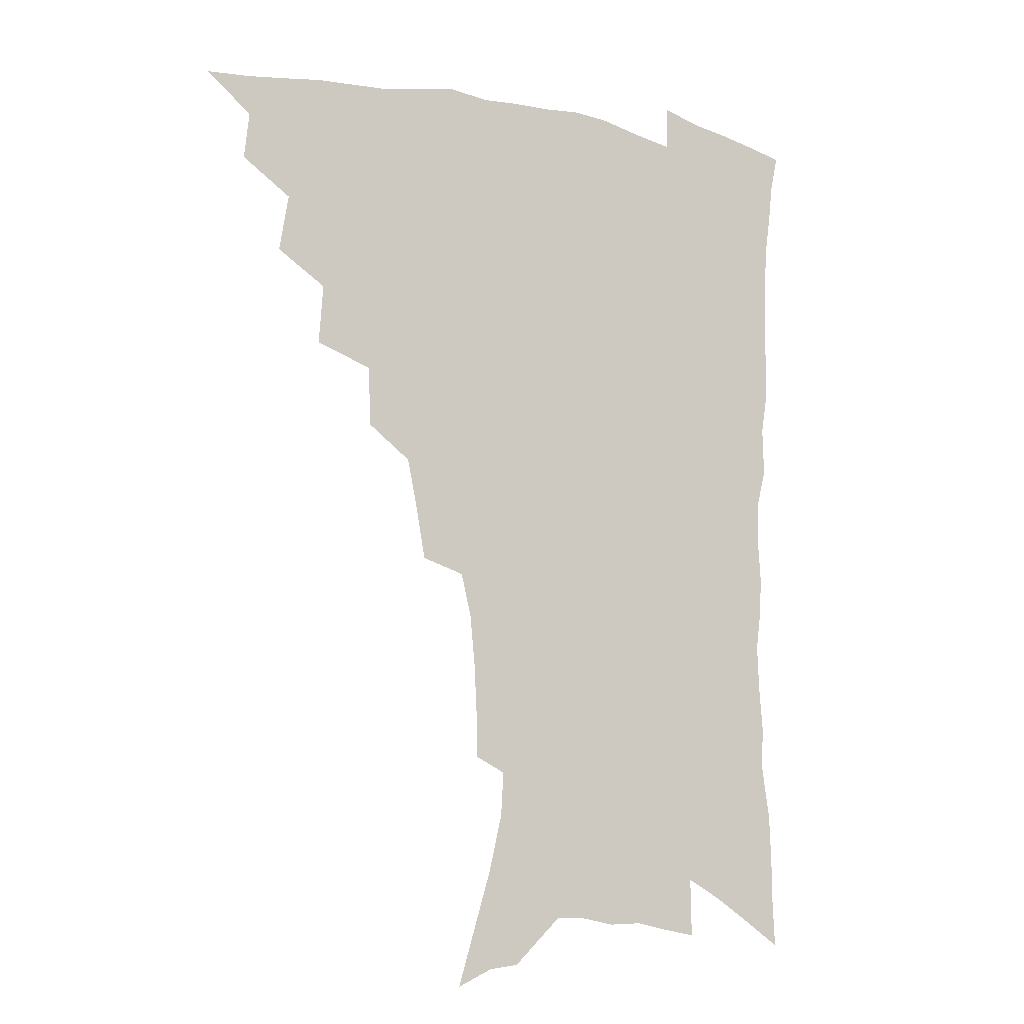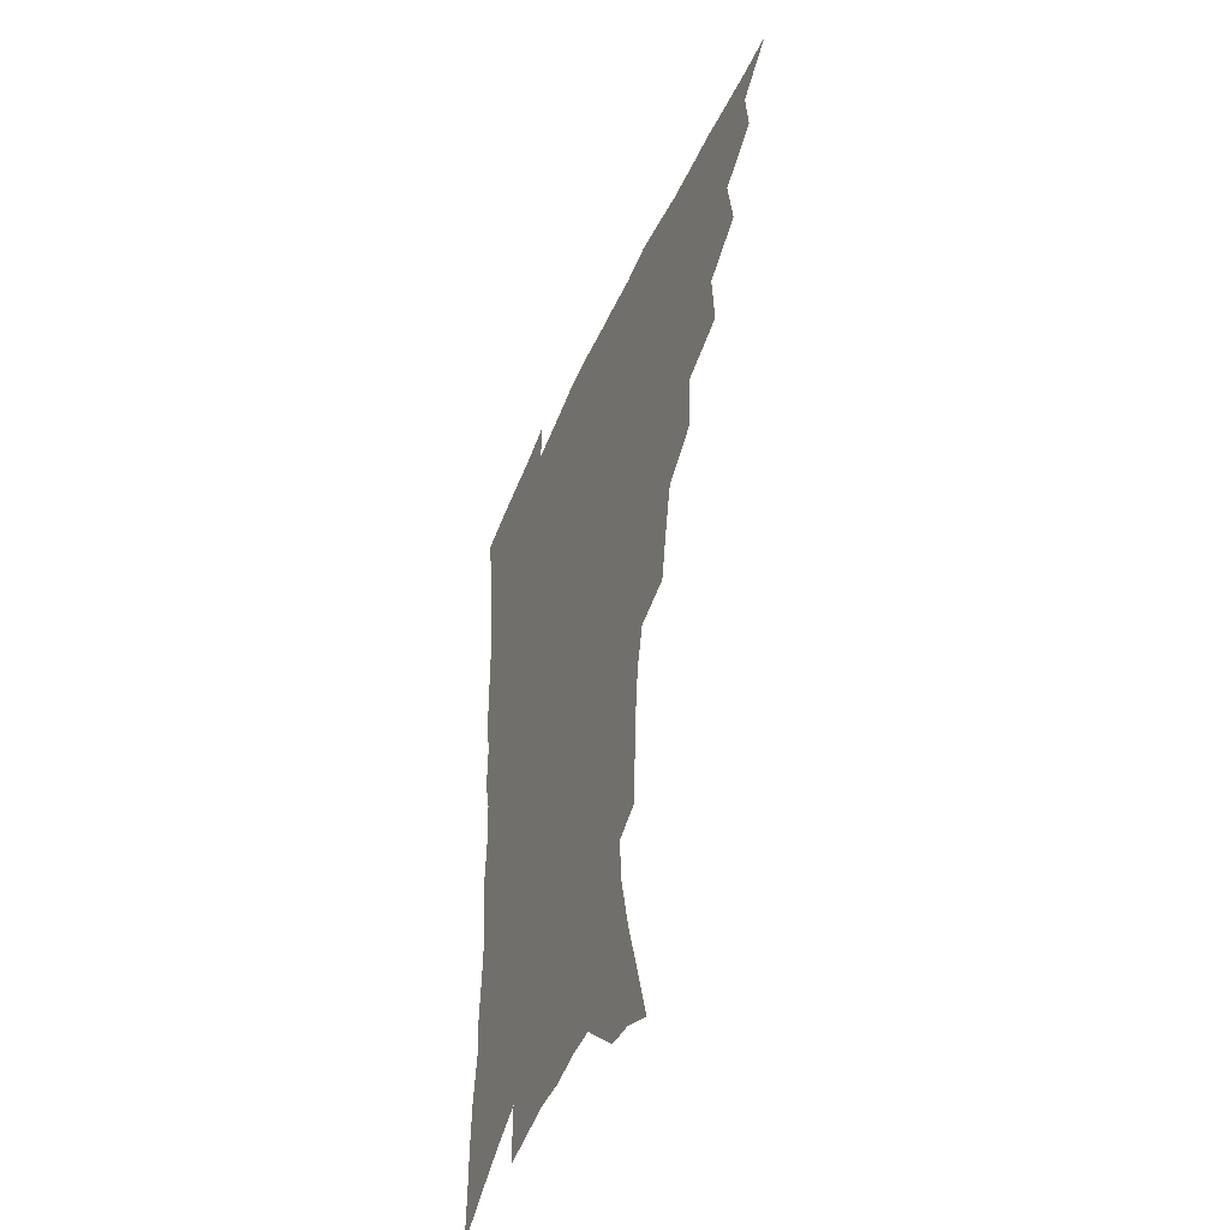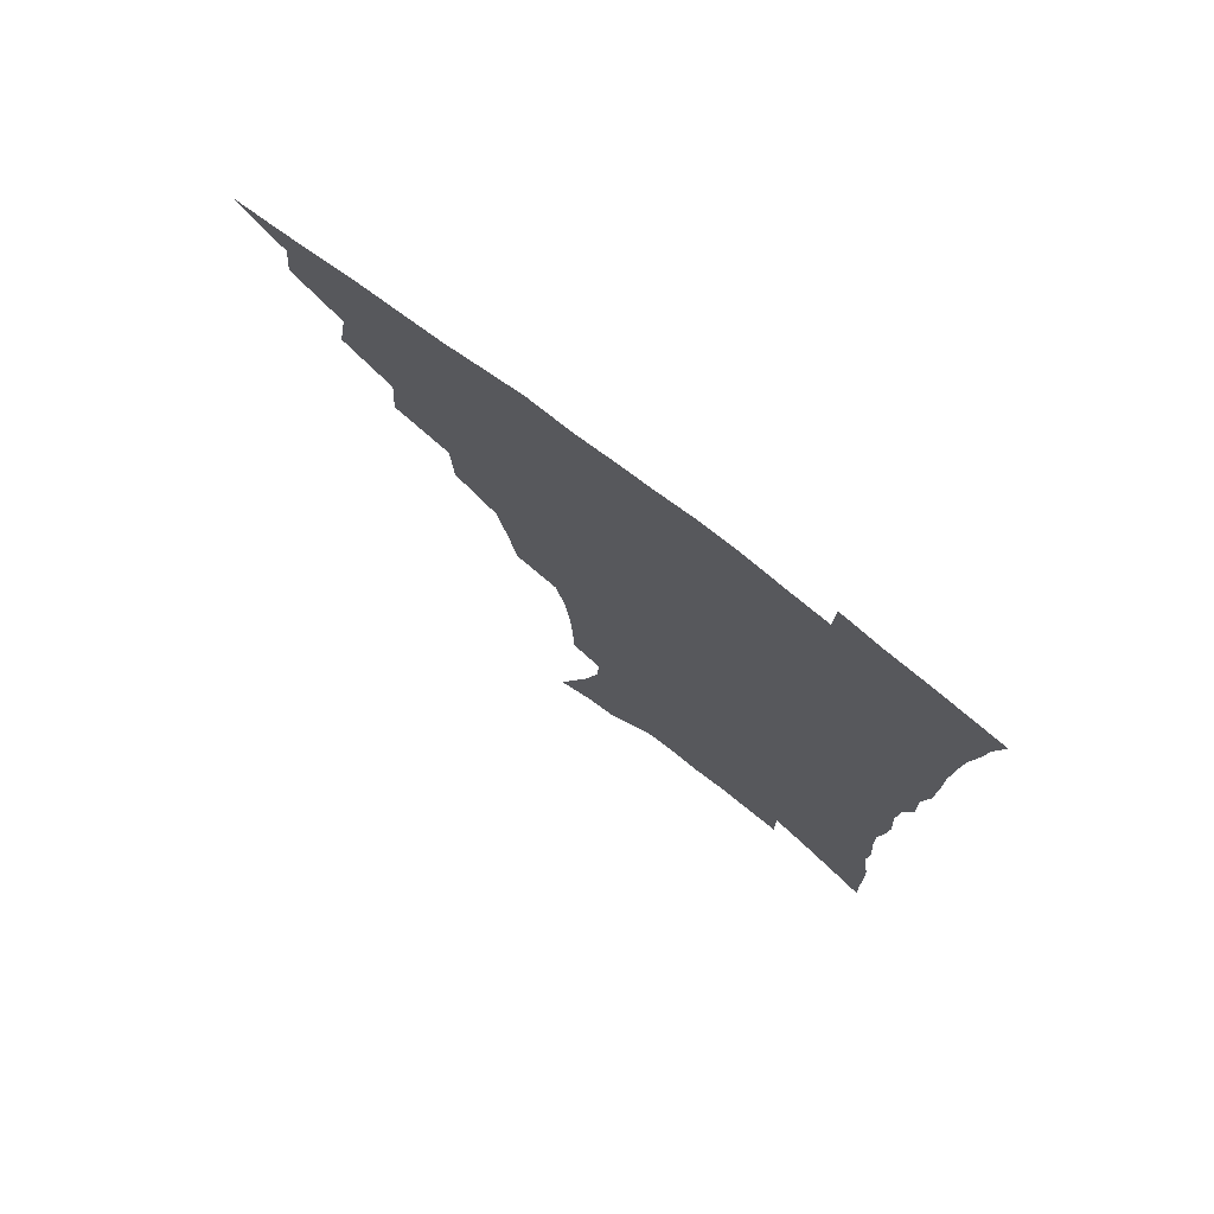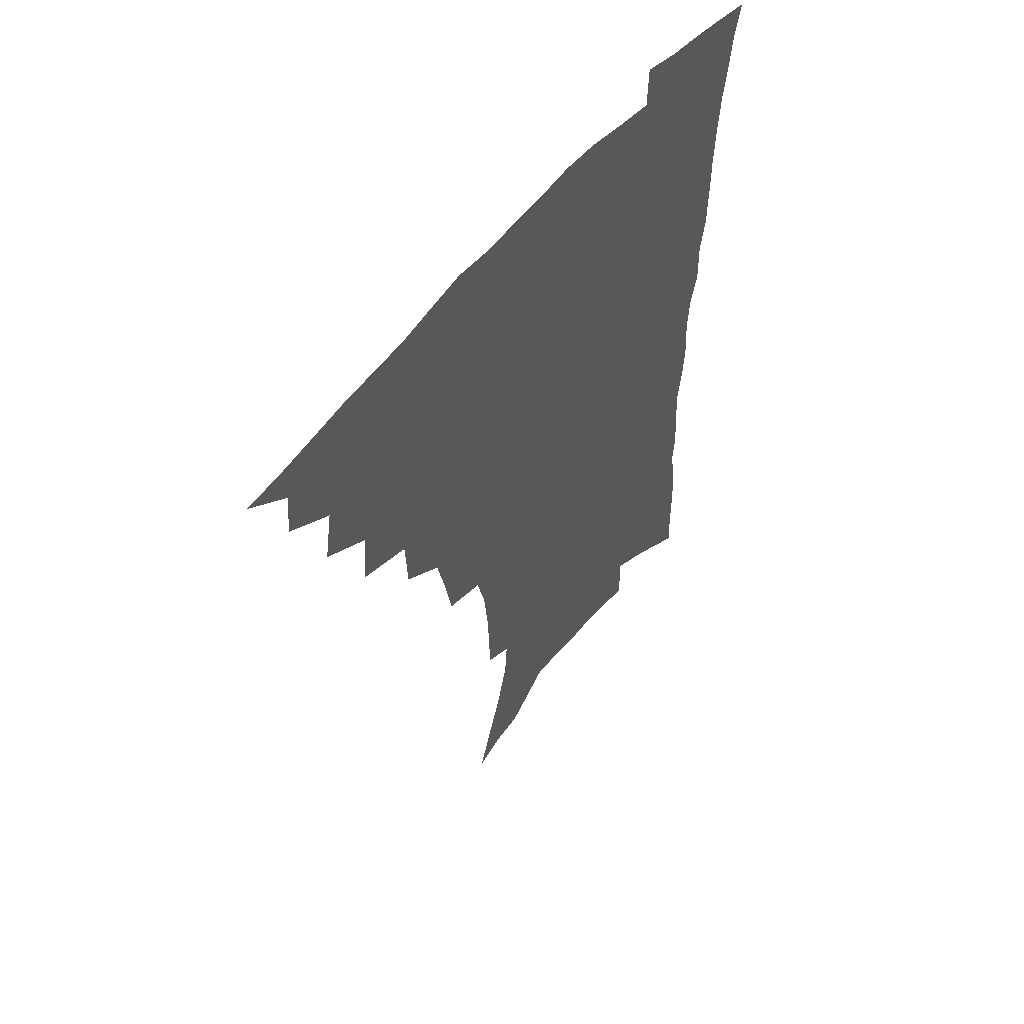
<metadata>
{"format":"obj","ext":"obj","renderer":"f3d","projection":"perspective","resolution":1024,"background":"white","views":[{"elev":-11.7,"azim":-28.8,"up":"+Y"},{"elev":-47.1,"azim":-112.7,"up":"+Y"},{"elev":76.3,"azim":37.2,"up":"+Y"},{"elev":56.5,"azim":-51.7,"up":"+Y"}]}
</metadata>
<code>
v 451.1 488.5 0
v 466.7 456.5 0
v 468.6 474.3 0
v 467.3 489.8 0
v 482.2 421.8 0
v 485.7 443.7 0
v 485.3 460.2 0
v 484.5 475.9 0
v 482.5 491.9 0
v 499.5 387 0
v 501 409.7 0
v 502.4 429.8 0
v 502.6 446.8 0
v 501.7 462.5 0
v 499.7 478 0
v 497.4 494.2 0
v 521.9 357 0
v 520.8 379.6 0
v 520.3 400 0
v 520.6 419 0
v 520.3 435.4 0
v 518.5 449.6 0
v 516.8 464.4 0
v 515 479.3 0
v 512.8 495.2 0
v 545.7 306.6 0
v 542.2 326.3 0
v 538.3 344.8 0
v 538.6 370.8 0
v 537.3 388.8 0
v 535.8 405.2 0
v 534.7 420.6 0
v 534.3 436.5 0
v 533.4 451.4 0
v 531.9 466 0
v 529.9 481 0
v 527.9 496.3 0
v 569.2 230.6 0
v 568.8 247.9 0
v 567.9 266.2 0
v 566 285.3 0
v 562.1 301.6 0
v 558.3 319.8 0
v 555.9 339.8 0
v 554.1 359.3 0
v 552.2 375.6 0
v 551.9 394.4 0
v 551.2 410 0
v 550.7 425.2 0
v 549.5 439.1 0
v 549.2 453.4 0
v 546.6 467.9 0
v 544.5 482.8 0
v 542.3 499.4 0
v 561.9 143.7 0
v 567.9 164.2 0
v 574.7 186.9 0
v 579.7 208.4 0
v 580.7 224.9 0
v 580.7 243 0
v 580 260.6 0
v 578.6 278.8 0
v 576 294.9 0
v 572.9 310.4 0
v 570.5 329.2 0
v 568.5 346.8 0
v 567.5 365.9 0
v 566 381.2 0
v 565.1 396.8 0
v 565.1 413.2 0
v 564.5 427.5 0
v 564 441.6 0
v 562.6 455.2 0
v 560.8 469.6 0
v 559 484.4 0
v 556.6 502.1 0
v 575.3 150.2 0
v 583.4 175.6 0
v 589.7 200 0
v 591.9 219 0
v 592.1 235.8 0
v 591 250.8 0
v 590.2 268.5 0
v 589 287.5 0
v 587 304.3 0
v 584.3 318.3 0
v 582.3 335.1 0
v 581.3 353.9 0
v 580 369.2 0
v 579.5 386.1 0
v 579 401.3 0
v 578.5 415.6 0
v 578.3 429.8 0
v 577.6 442.8 0
v 576.7 456.1 0
v 575.2 470.3 0
v 573.6 485.3 0
v 572.5 500.5 0
v 586.6 151.9 0
v 596.9 184.1 0
v 601.1 206.5 0
v 602.7 226.3 0
v 602.4 242.2 0
v 601.8 259.5 0
v 600.8 276.6 0
v 599.1 291.9 0
v 597.3 307.7 0
v 595.9 325.7 0
v 594.5 341.7 0
v 593.3 357 0
v 592.4 372.2 0
v 591.7 386.3 0
v 591.6 401.9 0
v 591.4 416.7 0
v 591.1 429.9 0
v 590.9 443.6 0
v 590.4 456.9 0
v 589.5 470.7 0
v 588.4 485 0
v 586.7 501.6 0
v 605.1 169.8 0
v 610.1 193 0
v 612.1 212.4 0
v 612.4 228 0
v 612.2 244.3 0
v 611.5 259 0
v 610.7 281.1 0
v 609.5 297.1 0
v 608.1 312 0
v 606.9 327.4 0
v 605.8 343.3 0
v 605.1 359.1 0
v 604.6 374.6 0
v 604.7 390.3 0
v 604.2 403.4 0
v 604.4 418.3 0
v 604.2 430.9 0
v 604.1 444 0
v 604.2 457.3 0
v 603.5 471 0
v 602.3 486.1 0
v 600.9 502 0
v 617 169.6 0
v 620.7 193.6 0
v 622.2 213.7 0
v 622.7 232.5 0
v 622.1 245.8 0
v 621.6 263 0
v 620.8 283 0
v 619.9 297.4 0
v 618.8 315.3 0
v 617.9 330.6 0
v 617.2 345.2 0
v 616.8 360.2 0
v 616.5 376.2 0
v 616.5 391 0
v 616.5 404.1 0
v 616.7 417.9 0
v 617.3 431.8 0
v 617.5 444.5 0
v 617.7 457.4 0
v 617.6 470.6 0
v 616.9 485 0
v 614.9 503.5 0
v 629.1 167.4 0
v 631.7 193.9 0
v 632.7 217.6 0
v 632.7 232.7 0
v 632.4 250.6 0
v 631.7 264.5 0
v 631 282.3 0
v 630.3 298 0
v 629.5 314.7 0
v 628.8 331.2 0
v 628.6 343.5 0
v 628.2 361.9 0
v 628.1 376.4 0
v 628.4 390 0
v 628.7 404.4 0
v 629.1 418 0
v 629.7 431.4 0
v 630.4 444.4 0
v 631.1 457.2 0
v 631.2 470.4 0
v 630.7 485.9 0
v 629.5 502.5 0
v 641.9 168 0
v 642.9 194.1 0
v 643.3 212.8 0
v 643 232.3 0
v 642.7 248.2 0
v 641.7 269.1 0
v 641.3 283.3 0
v 640.7 298.5 0
v 640.2 314 0
v 639.5 330.9 0
v 639.7 344.7 0
v 639.6 360.7 0
v 639.8 375.1 0
v 640.1 389.2 0
v 640.5 404.1 0
v 641.3 417.5 0
v 642 431.1 0
v 643 443.7 0
v 644.1 456.6 0
v 644.7 469.9 0
v 645.6 483.7 0
v 645.5 499.1 0
v 654.4 165.6 0
v 654.5 190 0
v 654.1 210.9 0
v 653.5 230.1 0
v 653.1 247.3 0
v 652.6 264.3 0
v 651.6 281.9 0
v 651.3 297 0
v 651 312.4 0
v 650.7 328.1 0
v 651.6 340.7 0
v 650.9 358.9 0
v 651.4 373.1 0
v 652 387.1 0
v 653 400.8 0
v 653.4 415.8 0
v 654.5 429 0
v 655.8 441.7 0
v 657 456 0
v 658.2 468.7 0
v 659.7 481.9 0
v 660.4 496.6 0
v 660.9 513.5 0
v 666.8 163.5 0
v 666.5 185.5 0
v 665.8 205 0
v 664.8 225 0
v 663.9 243.4 0
v 662.9 262.2 0
v 662.3 278.7 0
v 661.9 294.8 0
v 662 309.5 0
v 662.3 324 0
v 662.5 339.3 0
v 662.6 354.9 0
v 663.5 369.1 0
v 664.4 383 0
v 664.8 399 0
v 665.9 412.8 0
v 666.7 427.5 0
v 668.3 440.4 0
v 669.5 454.4 0
v 671.3 467.1 0
v 673.1 480.2 0
v 674.9 493.4 0
v 675.9 509.3 0
v 679.7 178.3 0
v 677.9 199.4 0
v 676.3 219.9 0
v 675.4 237.8 0
v 674.9 254.9 0
v 673.9 272.5 0
v 673.4 289 0
v 673.5 304.1 0
v 674 319 0
v 674.4 334.1 0
v 675 349 0
v 675.7 364.2 0
v 676.3 379.8 0
v 676.8 395.7 0
v 678.3 409.5 0
v 679.7 423.6 0
v 681.1 437.5 0
v 682.1 452.5 0
v 684.2 465.2 0
v 686.2 478.2 0
v 688.2 491.3 0
v 690 507.1 0
v 693.3 169.4 0
v 691 190.9 0
v 689.6 210.3 0
v 688.4 228.7 0
v 687.8 245.8 0
v 686.2 264.5 0
v 686.4 279.8 0
v 685.6 296.9 0
v 686.8 310.9 0
v 687.2 326.5 0
v 686.9 343.5 0
v 688.7 357.2 0
v 689.6 372.6 0
v 691.4 387.2 0
v 691.4 404.1 0
v 692.6 419.3 0
v 693.9 434.3 0
v 695.7 448.5 0
v 696.9 463.3 0
v 699.4 476 0
v 701.1 489.1 0
v 703.7 504.3 0
v 707.3 159.9 0
v 706.5 178 0
v 706.5 194.6 0
v 705.8 212 0
v 702.8 233 0
v 703.7 247.6 0
v 702.3 265.5 0
v 701.7 282.3 0
v 703.5 295.7 0
v 704.5 310.7 0
v 703.3 329.3 0
v 704.2 344.9 0
v 707.5 358 0
v 707 376.3 0
v 709.4 391.1 0
v 709.7 408.3 0
v 709.6 425.9 0
v 710.3 442.8 0
v 711.4 458.7 0
v 713.4 473.1 0
v 715 487.3 0
v 718 501.1 0
f 3 4 1
f 6 7 2
f 2 7 3
f 7 8 3
f 3 8 4
f 8 9 4
f 11 12 5
f 5 12 6
f 12 13 6
f 6 13 7
f 13 14 7
f 7 14 8
f 14 15 8
f 8 15 9
f 15 16 9
f 18 19 10
f 10 19 11
f 19 20 11
f 11 20 12
f 20 21 12
f 12 21 13
f 21 22 13
f 13 22 14
f 22 23 14
f 14 23 15
f 23 24 15
f 15 24 16
f 24 25 16
f 28 29 17
f 17 29 18
f 29 30 18
f 18 30 19
f 30 31 19
f 19 31 20
f 31 32 20
f 20 32 21
f 32 33 21
f 21 33 22
f 33 34 22
f 22 34 23
f 34 35 23
f 23 35 24
f 35 36 24
f 24 36 25
f 36 37 25
f 42 43 26
f 26 43 27
f 43 44 27
f 27 44 28
f 44 45 28
f 28 45 29
f 45 46 29
f 29 46 30
f 46 47 30
f 30 47 31
f 47 48 31
f 31 48 32
f 48 49 32
f 32 49 33
f 49 50 33
f 33 50 34
f 50 51 34
f 34 51 35
f 51 52 35
f 35 52 36
f 52 53 36
f 36 53 37
f 53 54 37
f 59 60 38
f 38 60 39
f 60 61 39
f 39 61 40
f 61 62 40
f 40 62 41
f 62 63 41
f 41 63 42
f 63 64 42
f 42 64 43
f 64 65 43
f 43 65 44
f 65 66 44
f 44 66 45
f 66 67 45
f 45 67 46
f 67 68 46
f 46 68 47
f 68 69 47
f 47 69 48
f 69 70 48
f 48 70 49
f 70 71 49
f 49 71 50
f 71 72 50
f 50 72 51
f 72 73 51
f 51 73 52
f 73 74 52
f 52 74 53
f 74 75 53
f 53 75 54
f 75 76 54
f 55 77 56
f 77 78 56
f 56 78 57
f 78 79 57
f 57 79 58
f 79 80 58
f 58 80 59
f 80 81 59
f 59 81 60
f 81 82 60
f 60 82 61
f 82 83 61
f 61 83 62
f 83 84 62
f 62 84 63
f 84 85 63
f 63 85 64
f 85 86 64
f 64 86 65
f 86 87 65
f 65 87 66
f 87 88 66
f 66 88 67
f 88 89 67
f 67 89 68
f 89 90 68
f 68 90 69
f 90 91 69
f 69 91 70
f 91 92 70
f 70 92 71
f 92 93 71
f 71 93 72
f 93 94 72
f 72 94 73
f 94 95 73
f 73 95 74
f 95 96 74
f 74 96 75
f 96 97 75
f 75 97 76
f 97 98 76
f 77 99 78
f 99 100 78
f 78 100 79
f 100 101 79
f 79 101 80
f 101 102 80
f 80 102 81
f 102 103 81
f 81 103 82
f 103 104 82
f 82 104 83
f 104 105 83
f 83 105 84
f 105 106 84
f 84 106 85
f 106 107 85
f 85 107 86
f 107 108 86
f 86 108 87
f 108 109 87
f 87 109 88
f 109 110 88
f 88 110 89
f 110 111 89
f 89 111 90
f 111 112 90
f 90 112 91
f 112 113 91
f 91 113 92
f 113 114 92
f 92 114 93
f 114 115 93
f 93 115 94
f 115 116 94
f 94 116 95
f 116 117 95
f 95 117 96
f 117 118 96
f 96 118 97
f 118 119 97
f 97 119 98
f 119 120 98
f 99 121 100
f 121 122 100
f 100 122 101
f 122 123 101
f 101 123 102
f 123 124 102
f 102 124 103
f 124 125 103
f 103 125 104
f 125 126 104
f 104 126 105
f 126 127 105
f 105 127 106
f 127 128 106
f 106 128 107
f 128 129 107
f 107 129 108
f 129 130 108
f 108 130 109
f 130 131 109
f 109 131 110
f 131 132 110
f 110 132 111
f 132 133 111
f 111 133 112
f 133 134 112
f 112 134 113
f 134 135 113
f 113 135 114
f 135 136 114
f 114 136 115
f 136 137 115
f 115 137 116
f 137 138 116
f 116 138 117
f 138 139 117
f 117 139 118
f 139 140 118
f 118 140 119
f 140 141 119
f 119 141 120
f 141 142 120
f 121 143 122
f 143 144 122
f 122 144 123
f 144 145 123
f 123 145 124
f 145 146 124
f 124 146 125
f 146 147 125
f 125 147 126
f 147 148 126
f 126 148 127
f 148 149 127
f 127 149 128
f 149 150 128
f 128 150 129
f 150 151 129
f 129 151 130
f 151 152 130
f 130 152 131
f 152 153 131
f 131 153 132
f 153 154 132
f 132 154 133
f 154 155 133
f 133 155 134
f 155 156 134
f 134 156 135
f 156 157 135
f 135 157 136
f 157 158 136
f 136 158 137
f 158 159 137
f 137 159 138
f 159 160 138
f 138 160 139
f 160 161 139
f 139 161 140
f 161 162 140
f 140 162 141
f 162 163 141
f 141 163 142
f 163 164 142
f 143 165 144
f 165 166 144
f 144 166 145
f 166 167 145
f 145 167 146
f 167 168 146
f 146 168 147
f 168 169 147
f 147 169 148
f 169 170 148
f 148 170 149
f 170 171 149
f 149 171 150
f 171 172 150
f 150 172 151
f 172 173 151
f 151 173 152
f 173 174 152
f 152 174 153
f 174 175 153
f 153 175 154
f 175 176 154
f 154 176 155
f 176 177 155
f 155 177 156
f 177 178 156
f 156 178 157
f 178 179 157
f 157 179 158
f 179 180 158
f 158 180 159
f 180 181 159
f 159 181 160
f 181 182 160
f 160 182 161
f 182 183 161
f 161 183 162
f 183 184 162
f 162 184 163
f 184 185 163
f 163 185 164
f 185 186 164
f 165 187 166
f 187 188 166
f 166 188 167
f 188 189 167
f 167 189 168
f 189 190 168
f 168 190 169
f 190 191 169
f 169 191 170
f 191 192 170
f 170 192 171
f 192 193 171
f 171 193 172
f 193 194 172
f 172 194 173
f 194 195 173
f 173 195 174
f 195 196 174
f 174 196 175
f 196 197 175
f 175 197 176
f 197 198 176
f 176 198 177
f 198 199 177
f 177 199 178
f 199 200 178
f 178 200 179
f 200 201 179
f 179 201 180
f 201 202 180
f 180 202 181
f 202 203 181
f 181 203 182
f 203 204 182
f 182 204 183
f 204 205 183
f 183 205 184
f 205 206 184
f 184 206 185
f 206 207 185
f 185 207 186
f 207 208 186
f 187 209 188
f 209 210 188
f 188 210 189
f 210 211 189
f 189 211 190
f 211 212 190
f 190 212 191
f 212 213 191
f 191 213 192
f 213 214 192
f 192 214 193
f 214 215 193
f 193 215 194
f 215 216 194
f 194 216 195
f 216 217 195
f 195 217 196
f 217 218 196
f 196 218 197
f 218 219 197
f 197 219 198
f 219 220 198
f 198 220 199
f 220 221 199
f 199 221 200
f 221 222 200
f 200 222 201
f 222 223 201
f 201 223 202
f 223 224 202
f 202 224 203
f 224 225 203
f 203 225 204
f 225 226 204
f 204 226 205
f 226 227 205
f 205 227 206
f 227 228 206
f 206 228 207
f 228 229 207
f 207 229 208
f 229 230 208
f 209 232 210
f 232 233 210
f 210 233 211
f 233 234 211
f 211 234 212
f 234 235 212
f 212 235 213
f 235 236 213
f 213 236 214
f 236 237 214
f 214 237 215
f 237 238 215
f 215 238 216
f 238 239 216
f 216 239 217
f 239 240 217
f 217 240 218
f 240 241 218
f 218 241 219
f 241 242 219
f 219 242 220
f 242 243 220
f 220 243 221
f 243 244 221
f 221 244 222
f 244 245 222
f 222 245 223
f 245 246 223
f 223 246 224
f 246 247 224
f 224 247 225
f 247 248 225
f 225 248 226
f 248 249 226
f 226 249 227
f 249 250 227
f 227 250 228
f 250 251 228
f 228 251 229
f 251 252 229
f 229 252 230
f 252 253 230
f 230 253 231
f 253 254 231
f 233 255 234
f 255 256 234
f 234 256 235
f 256 257 235
f 235 257 236
f 257 258 236
f 236 258 237
f 258 259 237
f 237 259 238
f 259 260 238
f 238 260 239
f 260 261 239
f 239 261 240
f 261 262 240
f 240 262 241
f 262 263 241
f 241 263 242
f 263 264 242
f 242 264 243
f 264 265 243
f 243 265 244
f 265 266 244
f 244 266 245
f 266 267 245
f 245 267 246
f 267 268 246
f 246 268 247
f 268 269 247
f 247 269 248
f 269 270 248
f 248 270 249
f 270 271 249
f 249 271 250
f 271 272 250
f 250 272 251
f 272 273 251
f 251 273 252
f 273 274 252
f 252 274 253
f 274 275 253
f 253 275 254
f 275 276 254
f 255 277 256
f 277 278 256
f 256 278 257
f 278 279 257
f 257 279 258
f 279 280 258
f 258 280 259
f 280 281 259
f 259 281 260
f 281 282 260
f 260 282 261
f 282 283 261
f 261 283 262
f 283 284 262
f 262 284 263
f 284 285 263
f 263 285 264
f 285 286 264
f 264 286 265
f 286 287 265
f 265 287 266
f 287 288 266
f 266 288 267
f 288 289 267
f 267 289 268
f 289 290 268
f 268 290 269
f 290 291 269
f 269 291 270
f 291 292 270
f 270 292 271
f 292 293 271
f 271 293 272
f 293 294 272
f 272 294 273
f 294 295 273
f 273 295 274
f 295 296 274
f 274 296 275
f 296 297 275
f 275 297 276
f 297 298 276
f 277 299 278
f 299 300 278
f 278 300 279
f 300 301 279
f 279 301 280
f 301 302 280
f 280 302 281
f 302 303 281
f 281 303 282
f 303 304 282
f 282 304 283
f 304 305 283
f 283 305 284
f 305 306 284
f 284 306 285
f 306 307 285
f 285 307 286
f 307 308 286
f 286 308 287
f 308 309 287
f 287 309 288
f 309 310 288
f 288 310 289
f 310 311 289
f 289 311 290
f 311 312 290
f 290 312 291
f 312 313 291
f 291 313 292
f 313 314 292
f 292 314 293
f 314 315 293
f 293 315 294
f 315 316 294
f 294 316 295
f 316 317 295
f 295 317 296
f 317 318 296
f 296 318 297
f 318 319 297
f 297 319 298
f 319 320 298

</code>
